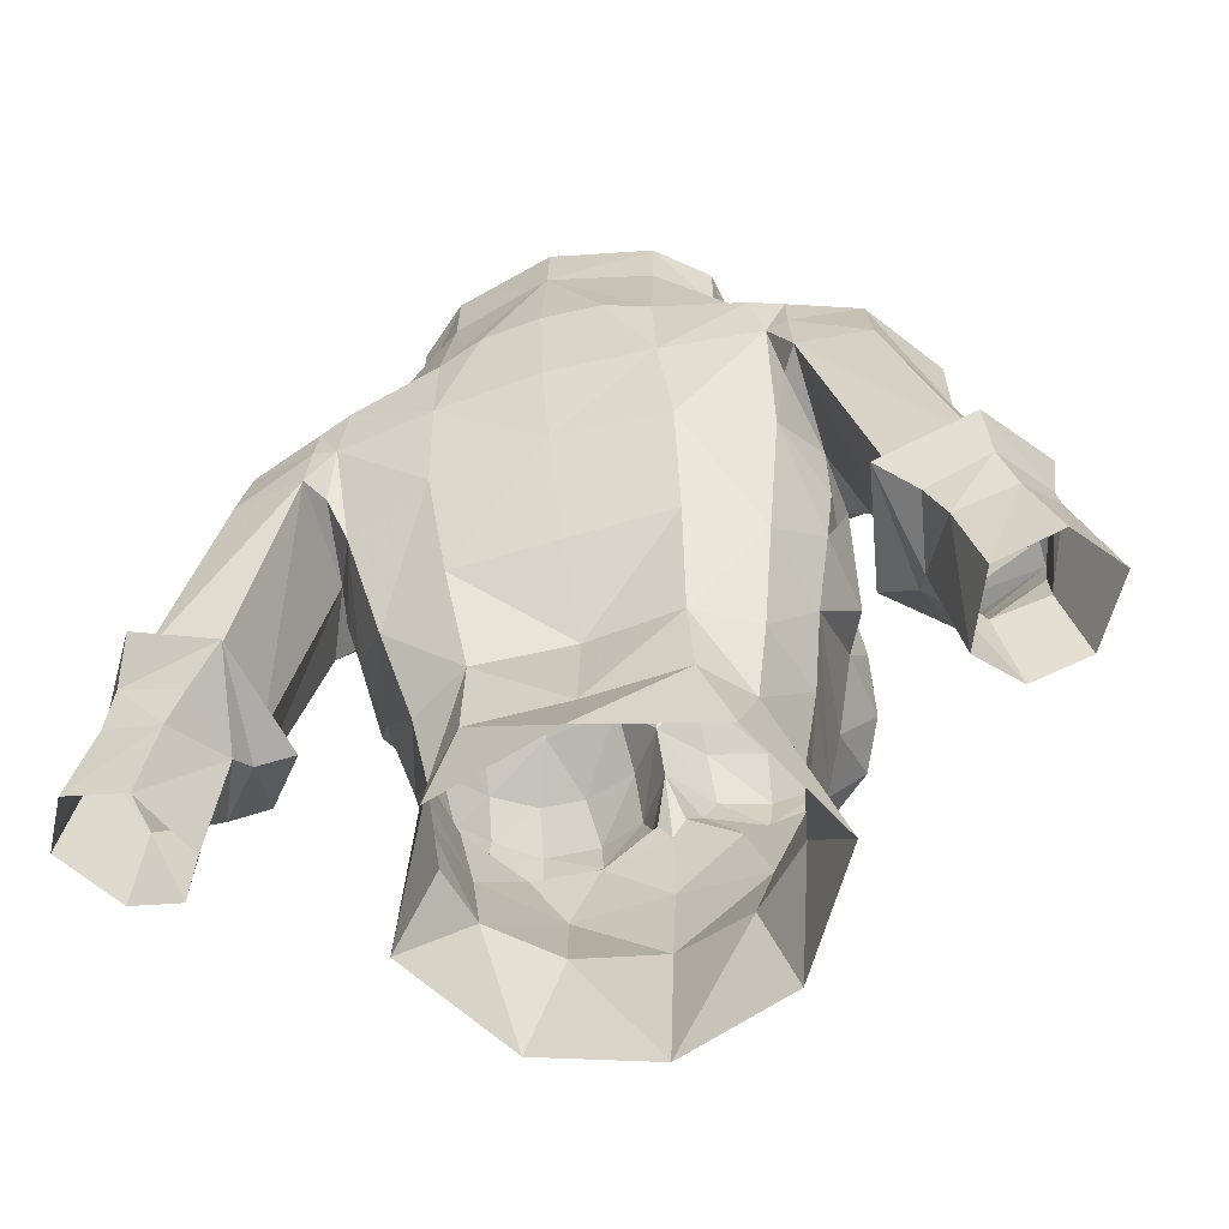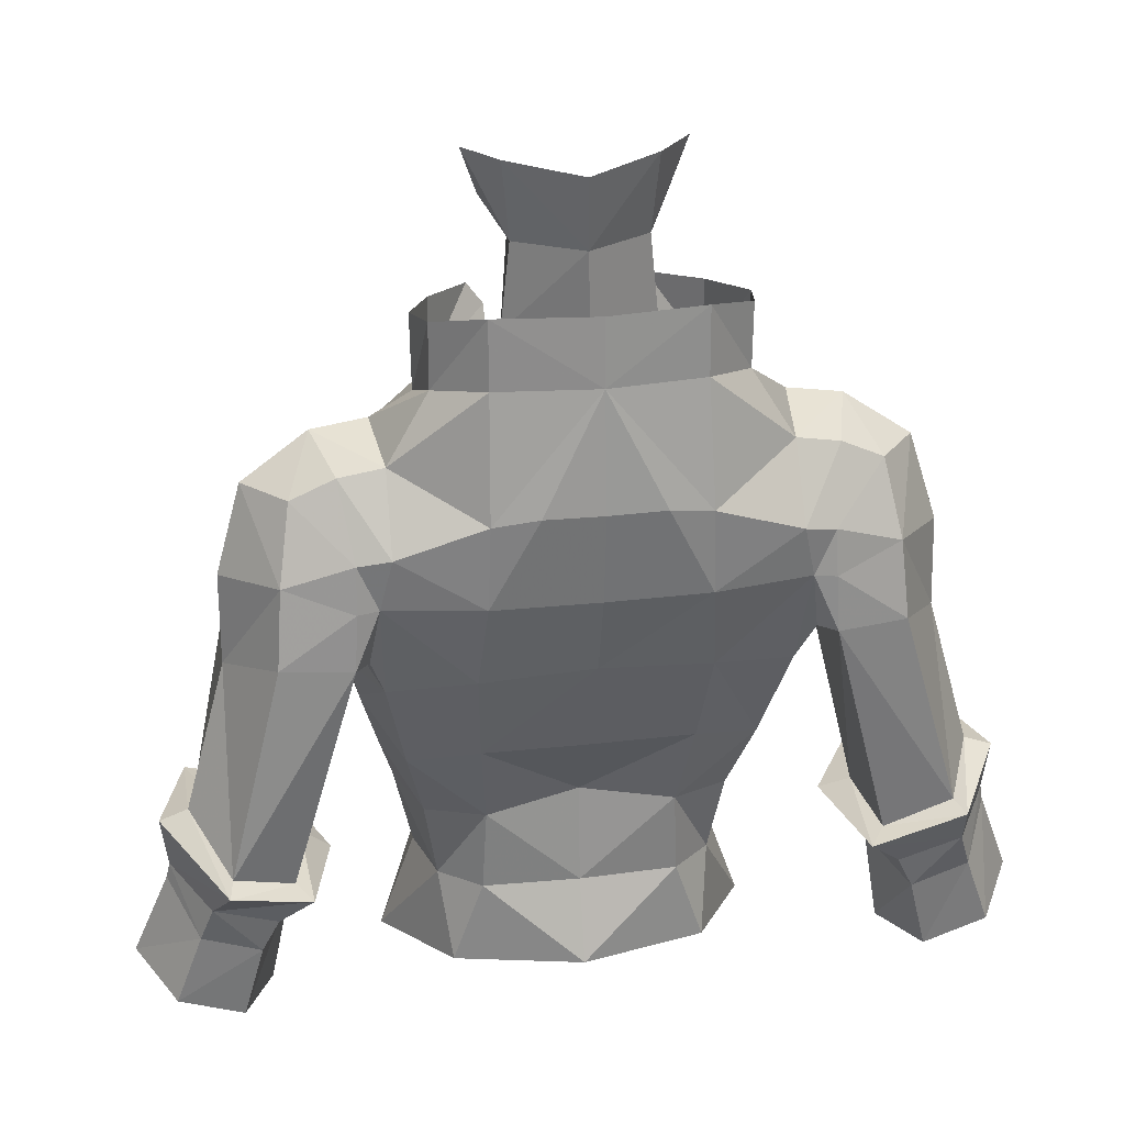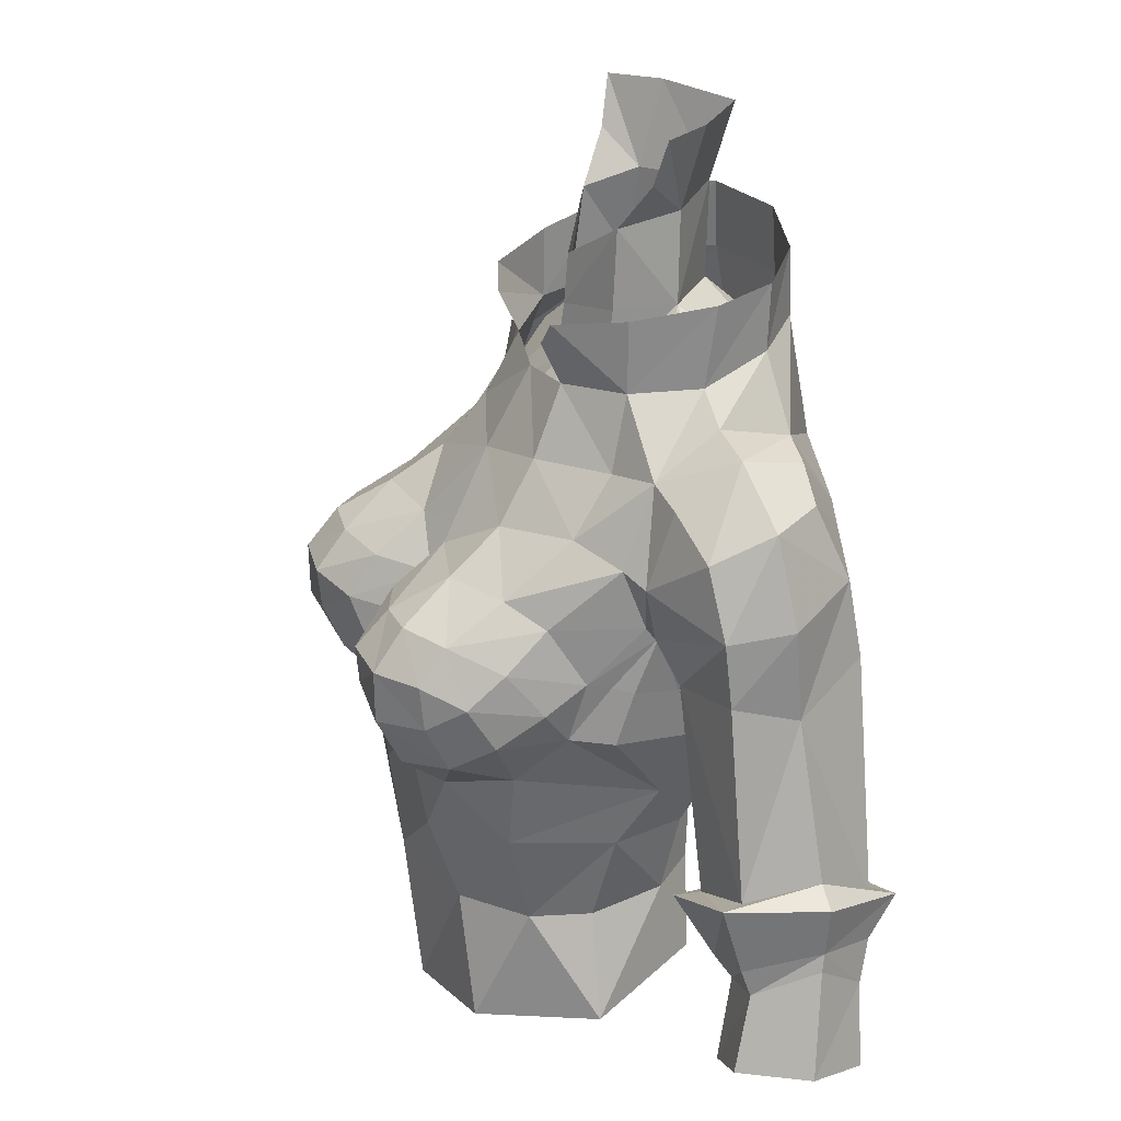
<metadata>
{"format":"obj","ext":"obj","renderer":"f3d","projection":"perspective","resolution":1024,"background":"white","views":[{"elev":-60.3,"azim":-162.8,"up":"+Z"},{"elev":27.5,"azim":170.1,"up":"+Z"},{"elev":26.8,"azim":72.7,"up":"+Z"}]}
</metadata>
<code>
g robber_armour_female_32730
v 2.57 3.125 75.34
v 3.821 2.175 74.97
v 3.821 2.111 73.25
v 2.57 3.188 73.57
v -0.005133 3.797 73.72
v -0.005142 3.688 75.44
v 4.094 0.7448 74.66
v 3.41 -1.242 74.22
v 3.41 -1.266 72.39
v 4.03 0.4642 72.56
v 2.257 -2.823 73.9
v 1.812 -2.933 73.27
v 2.661 3.749 70.38
v 4.91 2.361 71.47
v 4.94 3.515 69.6
v -2.58 3.125 75.34
v -2.58 3.188 73.57
v -3.831 2.111 73.25
v -3.831 2.175 74.97
v -4.104 0.7447 74.66
v -4.04 0.4642 72.56
v -3.42 -1.266 72.39
v -3.42 -1.242 74.22
v -2.267 -2.823 73.9
v -1.822 -2.933 73.27
v -2.671 3.749 70.38
v -4.92 2.361 71.47
v -4.95 3.515 69.6
v 1.503 4.035 70.64
v 1.792 -2.416 72.16
v -0.005131 4.125 70.66
v -1.513 4.035 70.64
v -1.803 -2.416 72.16
f 1 2 3
f 3 4 1
f 5 6 1
f 1 4 5
f 7 8 9
f 9 10 7
f 2 7 10
f 10 3 2
f 11 12 9
f 9 8 11
f 4 13 5
f 14 15 13
f 13 4 14
f 16 17 18
f 18 19 16
f 5 17 16
f 16 6 5
f 20 21 22
f 22 23 20
f 19 18 21
f 21 20 19
f 24 23 22
f 22 25 24
f 5 26 17
f 27 17 26
f 26 28 27
f 29 5 13
f 9 12 30
f 4 3 14
f 5 29 31
f 32 26 5
f 22 33 25
f 17 27 18
f 5 31 32
g robber_armour_female_32730
v 4.587 -1.824 60.53
v 4.054 -2.262 58.13
v 3.638 -0.2523 58.32
v 4.001 0.119 60.55
v 2.579 0.8181 58.45
v 3.361 0.636 56.1
v -0.005129 1.56 56.21
v -0.005127 0.7894 58.36
v 6.065 2.253 71.24
v 5.773 3.297 69.41
v 4.94 3.515 69.6
v 4.91 2.361 71.47
v 8.928 1.075 68.36
v 8.692 -0.5999 68.17
v 8.812 -0.4556 66.53
v 8.948 1.24 66.02
v 6.339 -1.481 67.28
v 6.644 -0.9412 66.08
v 6.541 0.5074 71.74
v 6.379 -1.06 70.59
v 7.982 -0.8071 69.91
v 8.261 0.7661 70.62
v 7.62 1.109 59.11
v 7.394 0.5486 59.53
v 7.133 3.38 60.24
v 8.016 2.883 59.41
v 8.462 2.716 58.47
v 9.645 2.992 59.99
v 9.98 2.678 58.98
v 8.002 -0.7715 61.05
v 5.865 0.7768 66.31
v 7.248 0.7044 60.65
v 8.426 -0.5502 59.42
v 7.845 -1.437 60.98
v 7.394 0.5486 59.53
v 7.62 1.109 59.11
v 7.248 0.7044 60.65
v 5.865 0.7768 66.31
v 5.888 3.491 66.72
v 7.552 2.831 60.47
v 9.208 3.86 60.84
v 9.096 3.191 60.97
v 9.77 -0.4066 61.75
v 5.841 -1.541 67.33
v 5.921 -1.248 67.06
v 2.135 -3.216 70.4
v 2.581 -4.241 68.92
v 4.3 -2.887 69.15
v 3.851 -1.783 70.55
v 7.203 2.127 70.68
v 10.02 -0.2015 59.23
v 10.7 1.341 60.04
v 10.61 1.425 60.49
v 9.97 -0.4362 59.94
v 8.629 -0.1412 58.8
v 3.353 -5.951 62.4
v 2.427 -6.192 60.68
v 4.159 -4.521 60.8
v 4.56 -4.494 62.87
v 3.676 -3.858 58.11
v 2.132 -5.32 58.08
v 4.03 0.4642 72.56
v 3.41 -1.266 72.39
v 5.247 -1.187 70.83
v 5.104 0.4759 71.95
v 3.821 2.111 73.25
v 4.91 2.361 71.47
v -0.005125 -1.975 72.02
v -0.00513 -3.274 70.46
v 2.371 -2.77 70.49
v 1.615 -1.226 72.31
v 0.04818 1.959 76.36
v 0.1647 2.526 78.33
v 1.937 1.142 78.37
v 1.68 0.6275 76.22
v 1.909 0.5197 73.91
v -0.005136 1.92 73.79
v 1.517 -0.9196 75.85
v -0.1028 -1.641 74.77
v -0.005127 -1.774 73.51
v 1.593 -1.038 73.81
v 4.278 -0.9624 71.42
v 4.299 0.4355 72.15
v 10.04 1.521 62.11
v 10.04 -0.9804 61.8
v 10.78 1.467 61.8
v 7.705 3.243 66.77
v 2.473 0.9306 60.7
v -0.005126 0.5615 61.04
v -0.005125 -6.265 58.64
v -0.005128 -5.836 54.33
v 3.044 -5.191 54.87
v 6.472 0.3681 59.86
v 6.472 0.3681 59.86
v -0.005127 -5.328 66.58
v 0.9214 -6.549 66.81
v 0.978 -5.225 67.87
v -0.005128 -4.734 67.85
v -0.005125 -6.6 61.38
v -0.005129 3.186 66.08
v -0.00513 3.819 68.23
v 2.724 3.653 68.16
v 2.915 3.053 65.87
v 2.734 2.014 63.25
v -0.005127 2.026 63.23
v 7.542 2.921 68.78
v 2.326 -7.019 66.95
v 2.173 -7.856 65.95
v 3.654 -7.753 65.97
v 3.504 -6.956 67.02
v 5.036 -0.8252 62.19
v 5.546 -0.06573 64.02
v 5.777 -2.246 64.18
v 5.214 -3.29 64.19
v 2.574 3.129 72.26
v -0.005132 3.659 72.25
v 4.774 -6.786 64.81
v 4.71 -6.89 65.96
v 3.626 -7.736 64.6
v 4.567 -6.169 66.88
v 4.333 -4.656 67.78
v 2.933 -5.6 67.92
v 1.717 -6.474 62.91
v -0.005127 -6.51 63.56
v 4.519 1.209 62.72
v 5.865 0.7768 66.31
v 5.503 2.901 66.6
v 5.888 3.491 66.72
v 5.71 -0.6272 65.4
v 5.811 0.3064 65.22
v 5.921 -1.248 67.06
v 0.9331 -7.284 65.71
v -0.005126 -5.968 65.48
v -0.005129 -3.803 69.9
v 5.095 -3.783 67.23
v 5.317 -4.892 66.29
v 5.597 -2.062 68.81
v 1.792 -2.416 72.16
v -0.005123 -2.651 71.96
v 2.096 -7.757 64.91
v 1.871 -7.268 63.78
v 3.528 -7.089 63.28
v 0.3464 -6.466 64.11
v 0.6288 -7 64.81
v 5.303 -5.871 65.47
v 5.842 -1.802 65.6
v 5.569 -2.293 65.68
v 5.103 2.323 65.43
v 5.253 3.308 68.22
v 5.807 3.423 68.2
v 5.253 3.308 68.22
v 1.503 4.035 70.64
v -0.005131 4.125 70.66
v -4.597 -1.824 60.53
v -4.011 0.119 60.55
v -3.648 -0.2523 58.32
v -4.064 -2.262 58.13
v -2.589 0.8181 58.45
v -3.371 0.636 56.1
v -6.075 2.253 71.24
v -4.92 2.361 71.47
v -4.95 3.515 69.6
v -5.783 3.297 69.41
v -8.938 1.075 68.36
v -8.959 1.24 66.02
v -8.822 -0.4556 66.53
v -8.702 -0.5999 68.17
v -6.655 -0.9412 66.08
v -6.349 -1.481 67.28
v -6.551 0.5074 71.74
v -8.271 0.766 70.62
v -7.992 -0.8071 69.91
v -6.39 -1.06 70.59
v -7.63 1.109 59.11
v -8.027 2.883 59.41
v -7.143 3.38 60.24
v -7.404 0.5486 59.53
v -8.479 2.708 58.45
v -9.996 2.671 58.96
v -9.656 2.992 59.99
v -8.012 -0.7716 61.05
v -7.258 0.7044 60.65
v -5.875 0.7768 66.31
v -8.363 -0.5598 59.57
v -7.63 1.109 59.11
v -7.404 0.5486 59.53
v -7.856 -1.437 60.98
v -7.258 0.7044 60.65
v -7.563 2.831 60.47
v -5.898 3.491 66.72
v -5.875 0.7768 66.31
v -9.579 3.491 61.02
v -9.369 2.894 61.15
v -9.78 -0.4066 61.75
v -5.852 -1.541 67.33
v -5.931 -1.248 67.06
v -2.146 -3.216 70.4
v -3.861 -1.783 70.55
v -4.31 -2.887 69.15
v -2.591 -4.241 68.92
v -7.213 2.127 70.68
v -10.03 -0.2016 59.23
v -9.992 -0.3454 60.14
v -10.62 1.425 60.49
v -10.71 1.341 60.04
v -8.639 -0.1413 58.8
v -3.363 -5.951 62.4
v -4.571 -4.494 62.87
v -4.169 -4.521 60.8
v -2.437 -6.192 60.68
v -3.686 -3.858 58.11
v -2.142 -5.32 58.08
v -4.04 0.4642 72.56
v -5.114 0.4759 71.95
v -5.258 -1.187 70.83
v -3.42 -1.266 72.39
v -3.831 2.111 73.25
v -4.92 2.361 71.47
v -1.626 -1.226 72.31
v -2.382 -2.77 70.49
v -1.652 0.7109 76.25
v -1.734 1.326 78.43
v -1.919 0.5196 73.91
v -1.606 -0.7632 75.9
v -1.604 -1.038 73.81
v -4.289 -0.9624 71.42
v -10.06 1.409 62.04
v -10.05 -0.9804 61.8
v -7.716 3.243 66.77
v -2.483 0.9306 60.7
v -3.054 -5.191 54.87
v -10.79 1.467 61.8
v -6.491 0.3495 60.24
v -6.491 0.3495 60.24
v -0.9883 -5.225 67.87
v -0.9317 -6.55 66.81
v -2.925 3.053 65.87
v -2.735 3.653 68.16
v -2.744 2.014 63.25
v -7.552 2.921 68.78
v -2.336 -7.019 66.95
v -3.514 -6.956 67.02
v -3.664 -7.753 65.97
v -2.184 -7.856 65.95
v -5.047 -0.8252 62.19
v -5.224 -3.29 64.19
v -5.787 -2.246 64.18
v -5.556 -0.06573 64.02
v -2.584 3.129 72.26
v -4.784 -6.786 64.81
v -3.636 -7.736 64.6
v -4.72 -6.89 65.96
v -4.577 -6.169 66.88
v -2.943 -5.6 67.92
v -4.343 -4.656 67.78
v -1.727 -6.474 62.91
v -4.529 1.209 62.72
v -5.875 0.7768 66.31
v -5.514 2.901 66.6
v -5.113 2.323 65.43
v -5.821 0.3064 65.22
v -5.72 -0.6272 65.4
v -5.931 -1.248 67.06
v -0.9434 -7.284 65.71
v -5.105 -3.783 67.23
v -5.327 -4.892 66.29
v -5.608 -2.062 68.81
v -1.803 -2.416 72.16
v -3.538 -7.089 63.28
v -1.881 -7.268 63.78
v -2.106 -7.757 64.91
v -0.3566 -6.466 64.11
v -0.6391 -7 64.81
v -5.313 -5.871 65.47
v -5.579 -2.293 65.68
v -5.853 -1.802 65.6
v -5.263 3.308 68.22
v -5.817 3.423 68.2
v -5.263 3.308 68.22
v -1.513 4.035 70.64
v 8.462 2.716 58.47
v 9.98 2.678 58.98
v 10.67 2.501 57.01
v 8.989 2.481 56.41
v 10.7 1.341 60.04
v 10.02 -0.2015 59.23
v 10.55 -0.7626 57.45
v 11.64 0.8761 57.61
v 8.629 -0.1412 58.8
v 9.059 -0.6325 56.78
v 7.62 1.109 59.11
v 8.162 0.7298 56.23
v 7.62 1.109 59.11
v 8.162 0.7298 56.23
v -9.996 2.671 58.96
v -8.479 2.708 58.45
v -8.999 2.481 56.41
v -10.68 2.501 57.01
v -10.03 -0.2016 59.23
v -10.71 1.341 60.04
v -11.65 0.8761 57.62
v -10.56 -0.7628 57.45
v -8.639 -0.1413 58.8
v -9.069 -0.6326 56.78
v -7.63 1.109 59.11
v -8.172 0.7298 56.23
v -7.63 1.109 59.11
v -8.172 0.7298 56.23
v 5.39 -5.179 64.33
v 4.811 -6.199 63.64
v -4.821 -6.199 63.64
v -5.4 -5.179 64.33
v 5.433 -2.892 65.77
v 5.247 -1.187 70.83
v 5.597 -2.062 68.81
v 6.263 -1.706 68.56
v 5.104 0.4759 71.95
v 4.998 -2.337 55.44
v 3.836 2.616 72.27
v 2.303 -0.3033 77.1
v 2.731 -0.07968 78.34
v 5.841 -1.541 67.33
v 5.532 -3.968 65.12
v 4.94 3.515 69.6
v 2.661 3.749 70.38
v -5.898 3.491 66.72
v -4.309 0.4355 72.15
v -5.443 -2.892 65.77
v -5.258 -1.187 70.83
v -5.608 -2.062 68.81
v -6.274 -1.706 68.56
v -5.114 0.4759 71.95
v -5.009 -2.337 55.44
v -3.847 2.616 72.27
v -2.284 -0.07347 77.18
v -2.647 0.1898 78.42
v -5.852 -1.541 67.33
v -5.543 -3.968 65.12
v -4.95 3.515 69.6
v -2.671 3.749 70.38
f 34 35 36
f 36 37 34
f 38 39 40
f 40 41 38
f 42 43 44
f 44 45 42
f 46 47 48
f 48 49 46
f 47 50 51
f 51 48 47
f 52 53 54
f 54 55 52
f 56 57 58
f 58 59 56
f 60 59 61
f 61 62 60
f 63 51 64
f 64 65 63
f 66 67 68
f 68 69 66
f 70 71 72
f 72 73 70
f 74 58 73
f 73 75 74
f 76 48 51
f 51 63 76
f 77 78 50
f 79 80 81
f 81 82 79
f 83 42 52
f 52 55 83
f 84 85 86
f 86 87 84
f 88 84 87
f 87 66 88
f 86 85 62
f 62 61 86
f 61 59 58
f 58 74 61
f 89 90 91
f 91 92 89
f 93 91 90
f 90 94 93
f 95 96 97
f 97 98 95
f 99 95 98
f 98 100 99
f 101 102 103
f 103 104 101
f 105 106 107
f 107 108 105
f 105 108 109
f 109 110 105
f 111 112 113
f 113 114 111
f 109 104 115
f 115 116 109
f 117 118 119
f 49 117 75
f 75 120 49
f 121 38 41
f 41 122 121
f 94 123 124
f 124 125 94
f 118 87 86
f 86 119 118
f 86 61 74
f 74 119 86
f 65 126 67
f 67 63 65
f 58 127 70
f 70 73 58
f 75 73 72
f 72 120 75
f 49 48 76
f 76 117 49
f 75 117 74
f 128 129 130
f 130 131 128
f 123 94 90
f 90 132 123
f 133 134 135
f 135 136 133
f 137 121 122
f 122 138 137
f 55 54 47
f 47 46 55
f 55 46 139
f 139 83 55
f 140 141 142
f 142 143 140
f 49 120 139
f 139 46 49
f 83 139 43
f 43 42 83
f 144 145 146
f 146 147 144
f 109 108 111
f 111 114 109
f 113 101 104
f 104 114 113
f 110 109 148
f 148 149 110
f 150 151 142
f 142 152 150
f 153 154 155
f 155 143 153
f 156 157 132
f 132 90 156
f 36 38 121
f 121 37 36
f 121 137 158
f 158 37 121
f 159 160 161
f 162 163 159
f 159 164 162
f 151 153 143
f 143 142 151
f 165 129 128
f 128 166 165
f 154 81 80
f 80 155 154
f 80 79 167
f 167 130 80
f 168 154 153
f 153 169 168
f 81 170 97
f 97 82 81
f 82 96 171
f 171 79 82
f 79 171 172
f 172 167 79
f 152 173 174
f 174 175 152
f 176 156 174
f 174 177 176
f 177 174 173
f 173 165 177
f 129 165 141
f 141 140 129
f 130 129 140
f 140 155 130
f 153 151 178
f 178 169 153
f 146 179 180
f 180 147 146
f 145 162 179
f 179 146 145
f 158 137 136
f 136 181 158
f 182 181 136
f 136 135 182
f 139 183 43
f 43 183 184
f 184 44 43
f 137 138 133
f 133 136 137
f 91 34 144
f 144 92 91
f 144 34 37
f 37 158 144
f 173 152 142
f 142 141 173
f 185 135 134
f 134 186 185
f 187 188 189
f 189 190 187
f 191 41 40
f 40 192 191
f 193 194 195
f 195 196 193
f 197 198 199
f 199 200 197
f 200 199 201
f 201 202 200
f 203 204 205
f 205 206 203
f 207 208 209
f 209 210 207
f 211 212 213
f 213 208 211
f 214 215 216
f 216 201 214
f 217 218 219
f 219 220 217
f 221 222 223
f 223 224 221
f 225 226 222
f 222 209 225
f 227 214 201
f 201 199 227
f 228 202 229
f 230 231 232
f 232 233 230
f 234 204 203
f 203 193 234
f 235 236 237
f 237 238 235
f 239 217 236
f 236 235 239
f 237 213 212
f 212 238 237
f 213 225 209
f 209 208 213
f 240 241 242
f 242 243 240
f 244 245 243
f 243 242 244
f 246 247 248
f 248 249 246
f 250 251 247
f 247 246 250
f 101 252 253
f 253 102 101
f 105 254 255
f 255 106 105
f 105 110 256
f 256 254 105
f 257 258 113
f 113 112 257
f 256 259 252
f 252 258 256
f 260 261 227
f 198 262 226
f 226 260 198
f 263 122 41
f 41 191 263
f 245 264 124
f 124 123 245
f 261 265 237
f 237 236 261
f 237 265 225
f 225 213 237
f 215 214 220
f 220 266 215
f 209 222 221
f 221 267 209
f 226 262 223
f 223 222 226
f 198 260 227
f 227 199 198
f 226 225 260
f 128 131 268
f 268 269 128
f 123 132 243
f 243 245 123
f 133 270 271
f 271 134 133
f 272 138 122
f 122 263 272
f 204 197 200
f 200 205 204
f 204 234 273
f 273 197 204
f 274 275 276
f 276 277 274
f 198 197 273
f 273 262 198
f 234 193 196
f 196 273 234
f 278 279 280
f 280 281 278
f 256 258 257
f 257 254 256
f 113 258 252
f 252 101 113
f 110 149 282
f 282 256 110
f 283 284 276
f 276 285 283
f 286 275 287
f 287 288 286
f 289 243 132
f 132 157 289
f 189 188 263
f 263 191 189
f 263 188 290
f 290 272 263
f 291 292 293
f 293 294 291
f 295 296 291
f 291 294 295
f 285 276 275
f 275 286 285
f 297 166 128
f 128 269 297
f 288 287 233
f 233 232 288
f 233 268 167
f 167 230 233
f 298 299 286
f 286 288 298
f 232 231 248
f 248 300 232
f 231 230 301
f 301 249 231
f 230 167 172
f 172 301 230
f 284 302 303
f 303 304 284
f 305 306 303
f 303 289 305
f 306 297 304
f 304 303 306
f 269 274 277
f 277 297 269
f 268 287 274
f 274 269 268
f 286 299 307
f 307 285 286
f 280 279 308
f 308 309 280
f 281 280 309
f 309 295 281
f 290 293 270
f 270 272 290
f 310 271 270
f 270 293 310
f 273 311 262
f 196 195 312
f 312 311 196
f 272 270 133
f 133 138 272
f 242 241 278
f 278 187 242
f 278 290 188
f 188 187 278
f 304 277 276
f 276 284 304
f 313 186 134
f 134 271 313
f 314 315 316
f 316 317 314
f 318 319 320
f 320 321 318
f 319 322 323
f 323 320 319
f 315 318 321
f 321 316 315
f 324 314 317
f 317 325 324
f 322 326 327
f 327 323 322
f 328 329 330
f 330 331 328
f 332 333 334
f 334 335 332
f 336 332 335
f 335 337 336
f 333 328 331
f 331 334 333
f 329 338 339
f 339 330 329
f 340 336 337
f 337 341 340
f 92 144 147
f 92 342 343
f 166 177 165
f 241 279 278
f 241 344 345
f 166 297 306
f 175 174 156
f 140 143 155
f 182 160 181
f 66 118 67
f 104 109 114
f 67 118 63
f 126 68 67
f 166 176 177
f 118 66 87
f 125 93 94
f 168 169 346
f 156 89 175
f 183 72 184
f 52 347 53
f 42 45 52
f 145 144 158
f 348 349 347
f 120 72 183
f 47 54 349
f 77 50 349
f 349 54 53
f 348 77 349
f 56 59 60
f 66 69 88
f 51 78 64
f 50 47 349
f 52 350 347
f 91 93 34
f 150 178 151
f 349 53 347
f 45 350 52
f 351 93 125
f 35 93 351
f 35 351 36
f 343 175 89
f 150 152 343
f 343 342 150
f 343 152 175
f 89 92 343
f 178 150 342
f 34 93 35
f 116 352 109
f 108 353 111
f 353 108 354
f 354 108 107
f 103 115 104
f 63 118 76
f 57 127 58
f 109 352 148
f 90 89 156
f 39 38 36
f 162 164 179
f 179 164 180
f 180 164 346
f 346 164 355
f 147 346 356
f 356 346 169
f 169 178 356
f 356 342 147
f 346 355 168
f 168 170 154
f 168 355 170
f 154 170 81
f 97 96 82
f 173 141 165
f 176 157 156
f 166 157 176
f 130 155 80
f 356 178 342
f 147 342 92
f 346 147 180
f 162 145 163
f 181 145 158
f 135 357 182
f 351 39 36
f 181 163 145
f 167 131 130
f 357 135 358
f 358 135 185
f 302 289 303
f 274 287 275
f 310 292 359
f 217 220 261
f 256 360 259
f 220 214 261
f 266 220 219
f 166 306 305
f 261 236 217
f 264 245 244
f 298 361 299
f 289 302 240
f 311 312 223
f 203 206 362
f 193 203 194
f 281 290 278
f 363 362 364
f 262 311 223
f 200 364 205
f 228 364 202
f 364 206 205
f 363 364 228
f 207 211 208
f 217 239 218
f 201 216 229
f 202 364 200
f 203 362 365
f 242 187 244
f 283 285 307
f 364 362 206
f 194 203 365
f 366 264 244
f 190 366 244
f 190 189 366
f 344 240 302
f 283 344 284
f 344 283 345
f 344 302 284
f 240 344 241
f 307 345 283
f 187 190 244
f 360 256 367
f 254 257 368
f 368 369 254
f 369 255 254
f 253 252 259
f 214 227 261
f 210 209 267
f 256 282 367
f 243 289 240
f 192 189 191
f 295 309 296
f 309 308 296
f 308 361 296
f 361 370 296
f 279 371 361
f 371 299 361
f 299 371 307
f 371 279 345
f 361 298 370
f 298 288 300
f 298 300 370
f 288 232 300
f 248 231 249
f 304 297 277
f 305 289 157
f 166 305 157
f 268 233 287
f 371 345 307
f 279 241 345
f 361 308 279
f 295 294 281
f 293 290 281
f 271 310 372
f 366 189 192
f 293 281 294
f 167 268 131
f 372 373 271
f 373 313 271
f 117 76 118
f 117 119 74
f 260 265 261
f 225 265 260
f 202 201 229
f 78 51 50
f 159 163 181
f 181 160 159
f 291 359 292
f 182 161 160
f 310 293 292
f 273 196 311
f 139 120 183

</code>
